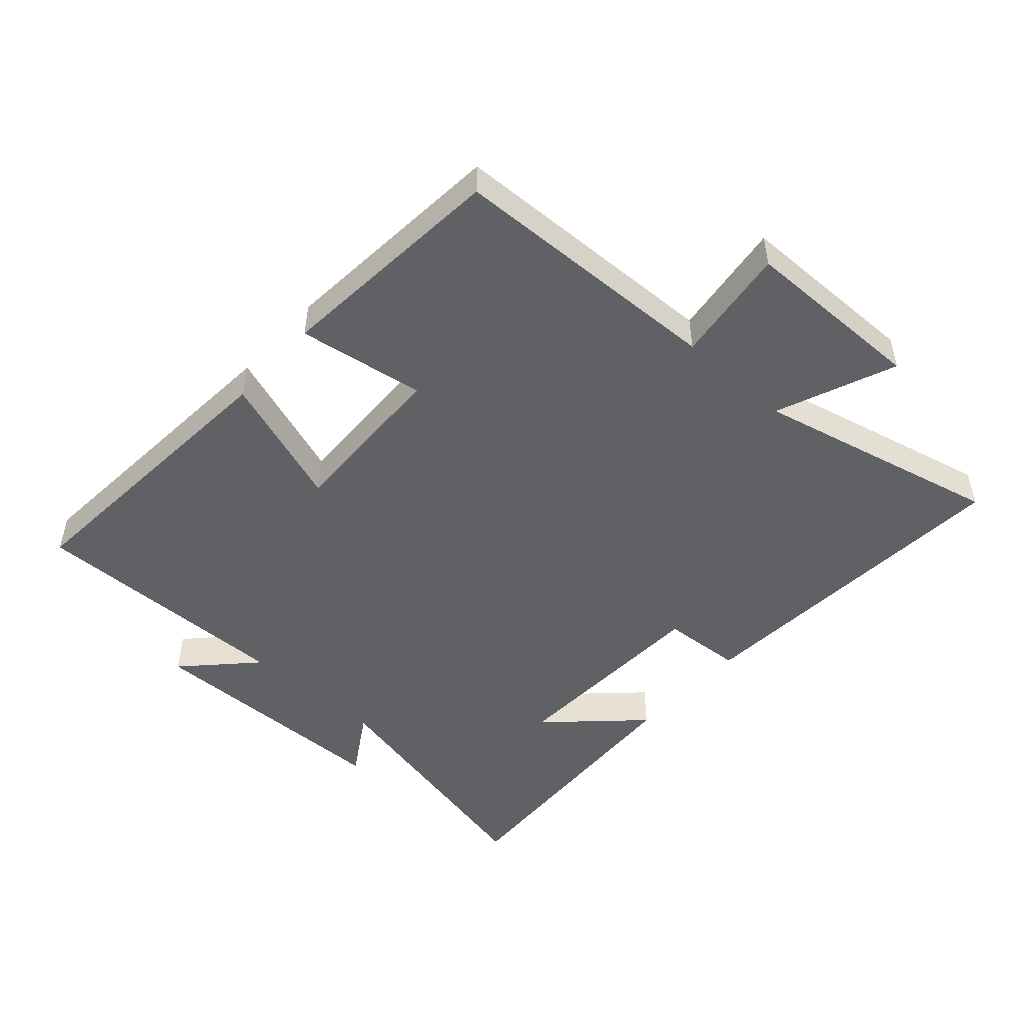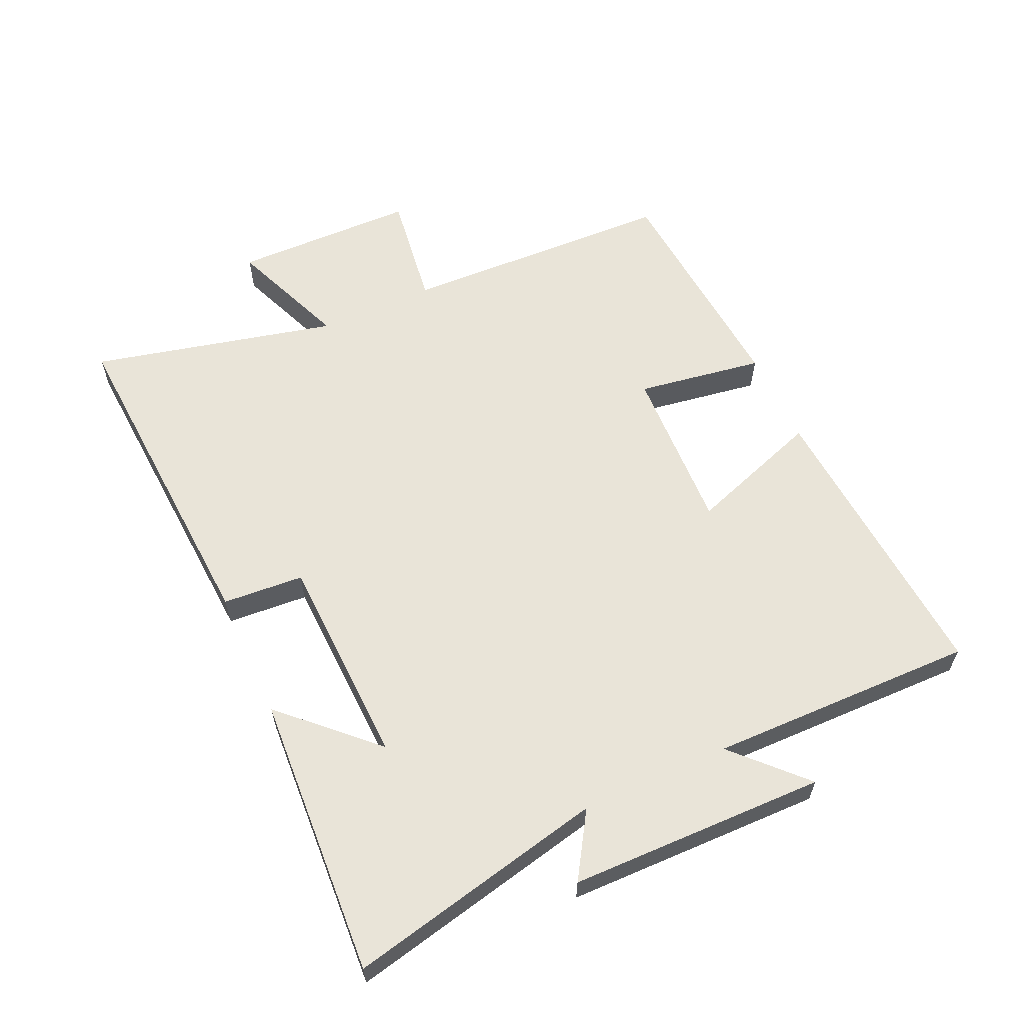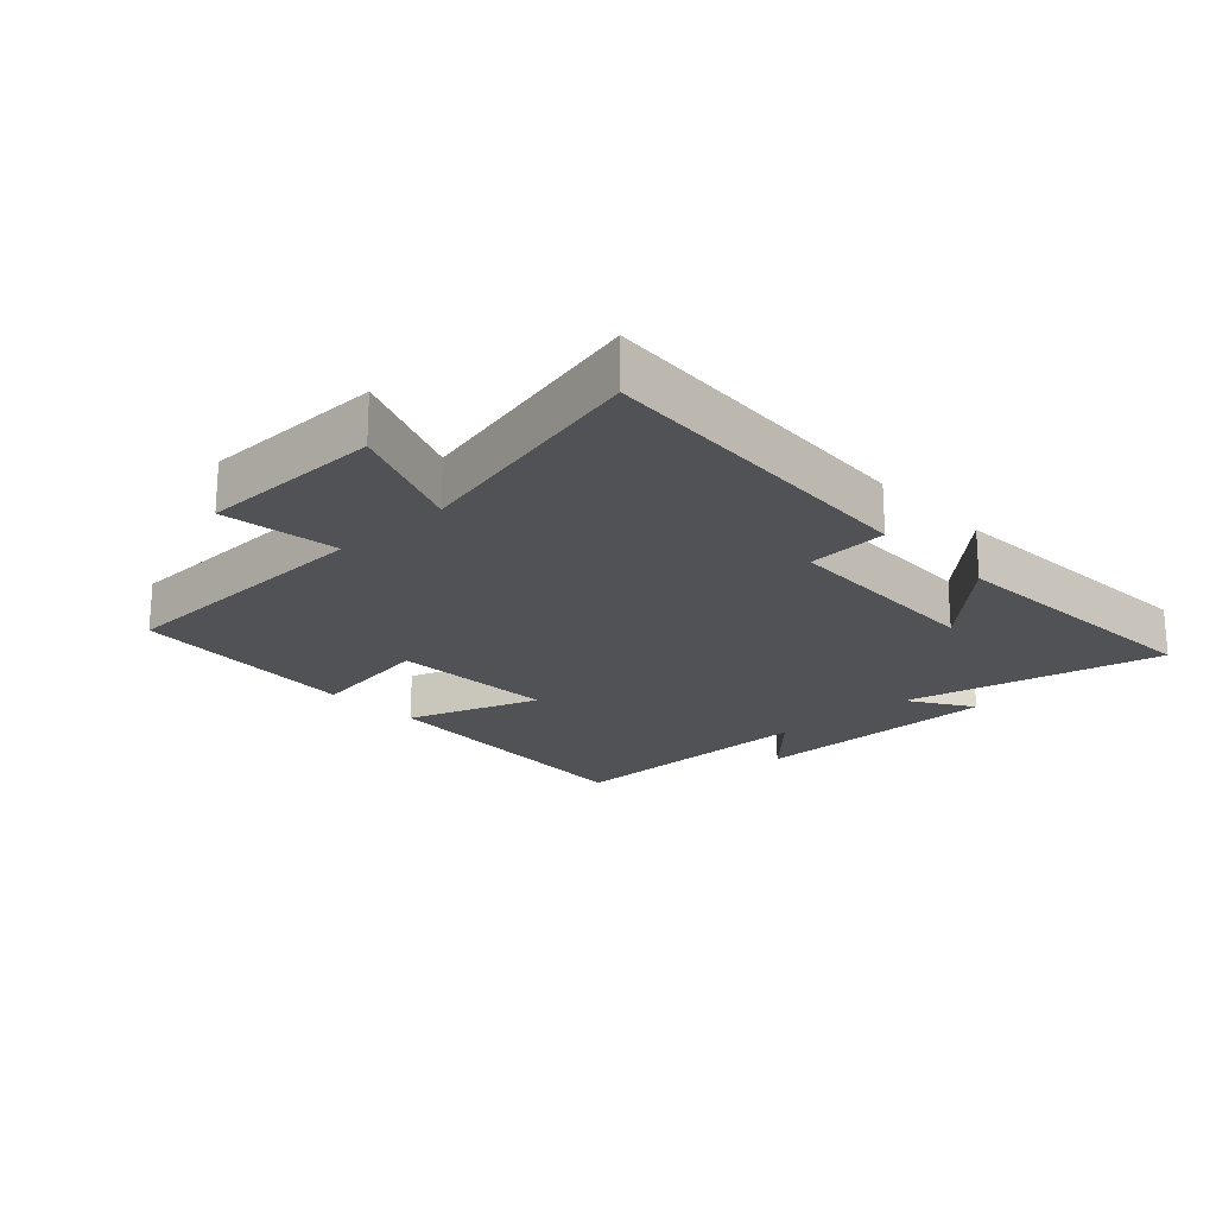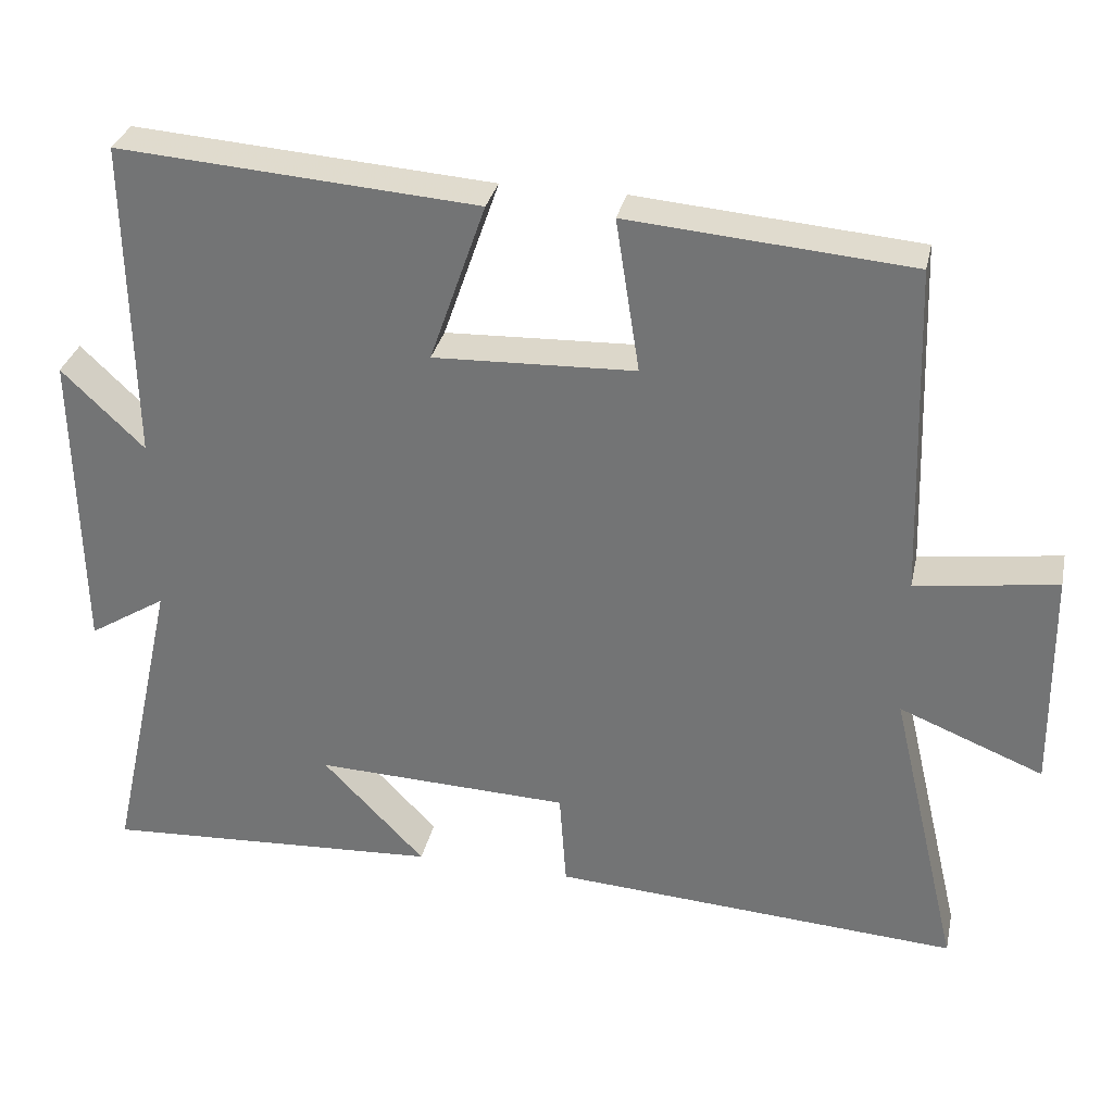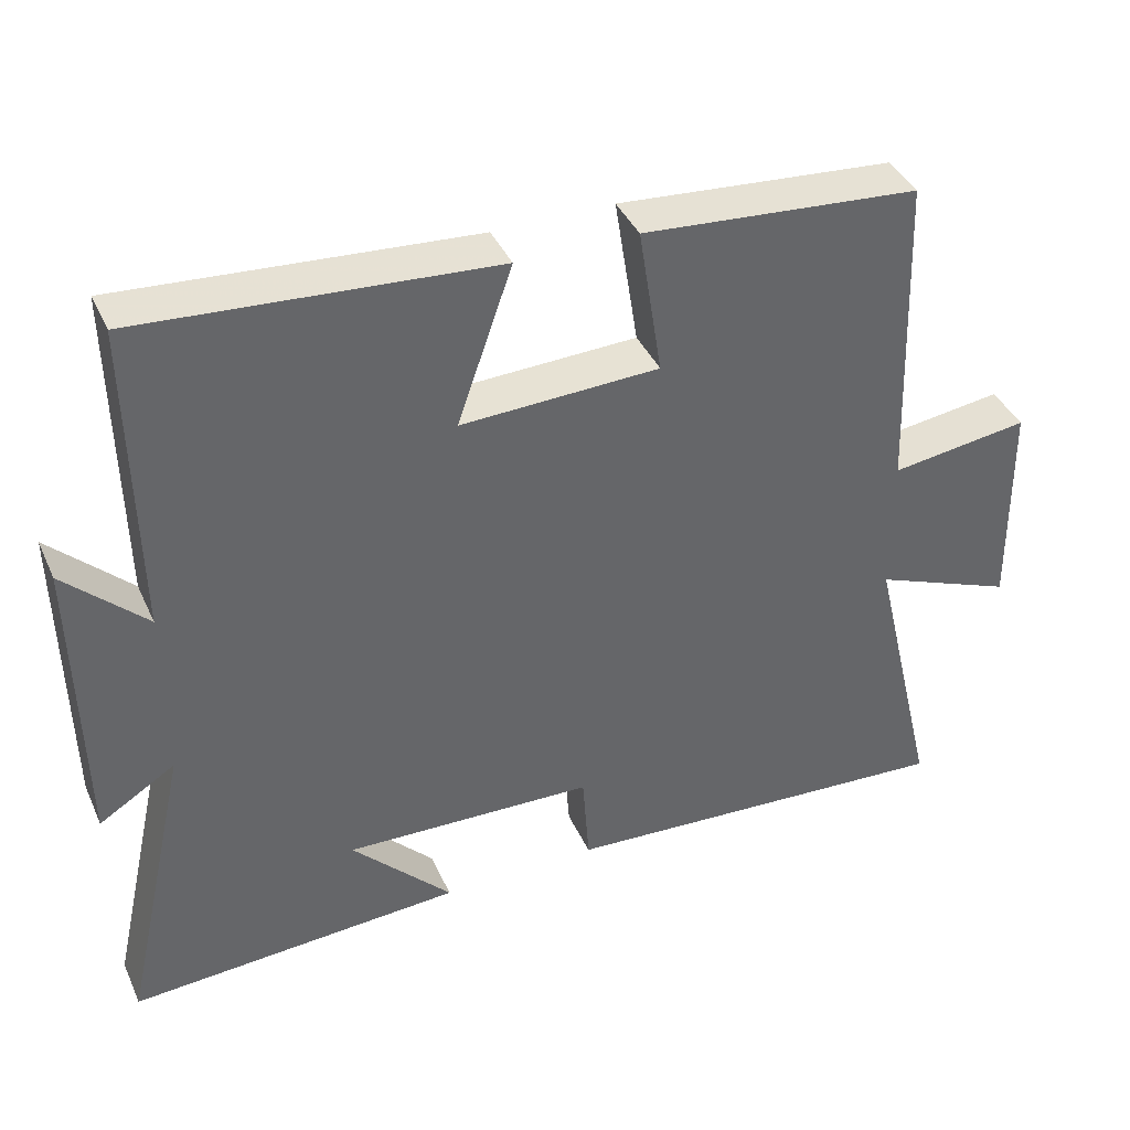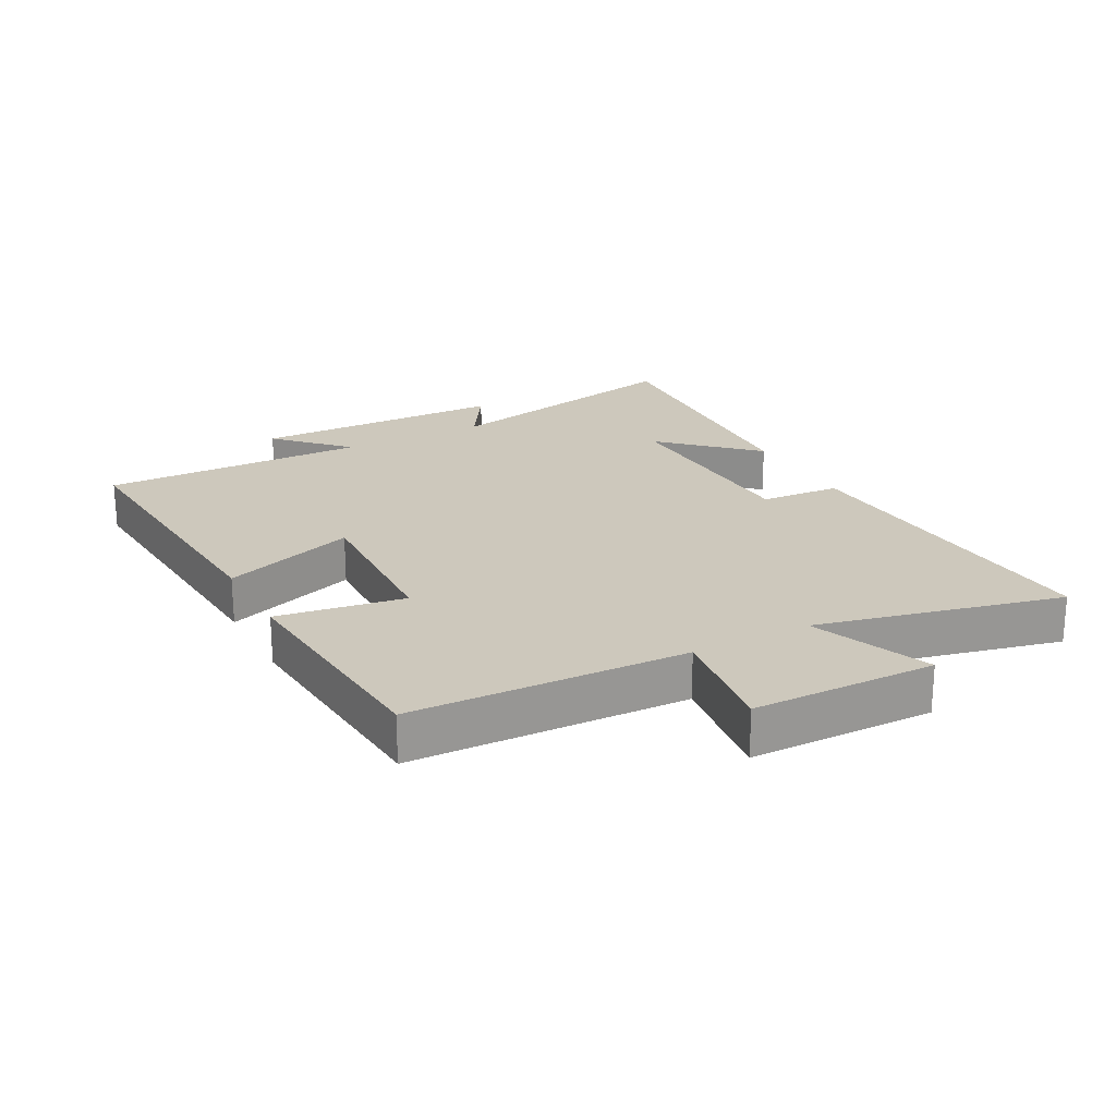
<metadata>
{"format":"obj","ext":"obj","renderer":"f3d","projection":"perspective","resolution":1024,"background":"white","views":[{"elev":-49.1,"azim":48.0,"up":"+Y"},{"elev":60.2,"azim":-114.4,"up":"+Y"},{"elev":-20.6,"azim":133.1,"up":"+Y"},{"elev":31.8,"azim":12.2,"up":"+Z"},{"elev":40.0,"azim":-22.9,"up":"+Z"},{"elev":22.1,"azim":61.9,"up":"+Y"}]}
</metadata>
<code>
v 0.485 0.07 0.47
v 0.5 0.07 0.039
v 0.683 0.07 0.064
v 0.687 0.07 -0.224
v 0.5 0.07 -0.149
v 0.591 0.07 -0.534
v 0.061 0.07 -0.5
v 0.052 0.07 -0.373
v -0.28 0.07 -0.361
v -0.147 0.07 -0.5
v -0.59 0.07 -0.525
v -0.5 0.07 -0.12
v -0.601 0.07 -0.183
v -0.607 0.07 0.219
v -0.5 0.07 0.116
v -0.506 0.07 0.534
v -0.039 0.07 0.5
v -0.112 0.07 0.291
v 0.15 0.07 0.301
v 0.119 0.07 0.5
v 0.485 0 0.47
v 0.5 0 0.039
v 0.683 0 0.064
v 0.687 0 -0.224
v 0.5 0 -0.149
v 0.591 0 -0.534
v 0.061 0 -0.5
v 0.052 0 -0.373
v -0.28 0 -0.361
v -0.147 0 -0.5
v -0.59 0 -0.525
v -0.5 0 -0.12
v -0.601 0 -0.183
v -0.607 0 0.219
v -0.5 0 0.116
v -0.506 0 0.534
v -0.039 0 0.5
v -0.112 0 0.291
v 0.15 0 0.301
v 0.119 0 0.5
f 19 20 1 2
f 18 19 2
f 15 16 17 18
f 15 18 2
f 12 13 14 15
f 12 15 2
f 9 10 11
f 9 11 12
f 8 9 12 2
f 5 6 7 8
f 2 3 4 5
f 2 5 8
f 22 21 40 39
f 22 39 38
f 38 37 36 35
f 22 38 35
f 35 34 33 32
f 22 35 32
f 31 30 29
f 32 31 29
f 22 32 29 28
f 28 27 26 25
f 25 24 23 22
f 28 25 22
f 1 21 22 2
f 2 22 23 3
f 3 23 24 4
f 4 24 25 5
f 5 25 26 6
f 6 26 27 7
f 7 27 28 8
f 8 28 29 9
f 9 29 30 10
f 10 30 31 11
f 11 31 32 12
f 12 32 33 13
f 13 33 34 14
f 14 34 35 15
f 15 35 36 16
f 16 36 37 17
f 17 37 38 18
f 18 38 39 19
f 19 39 40 20
f 20 40 21 1

</code>
